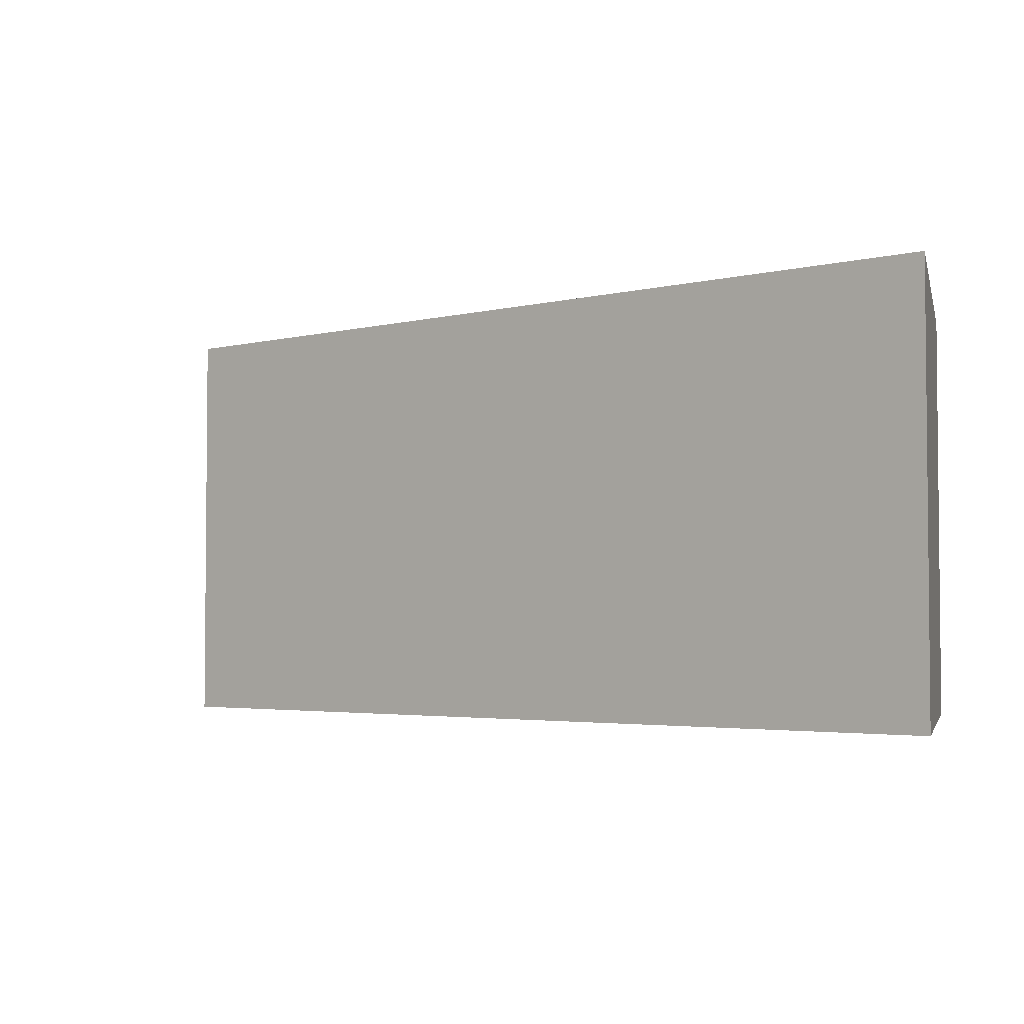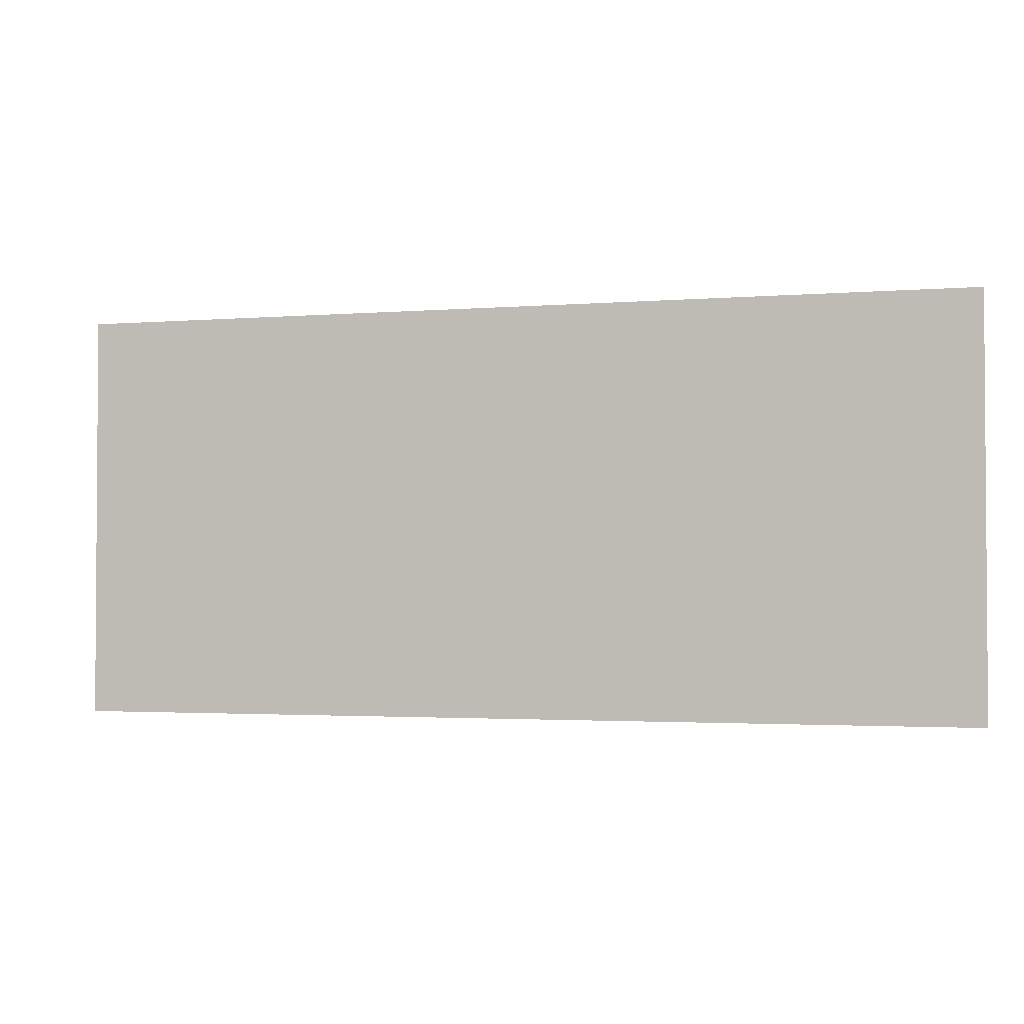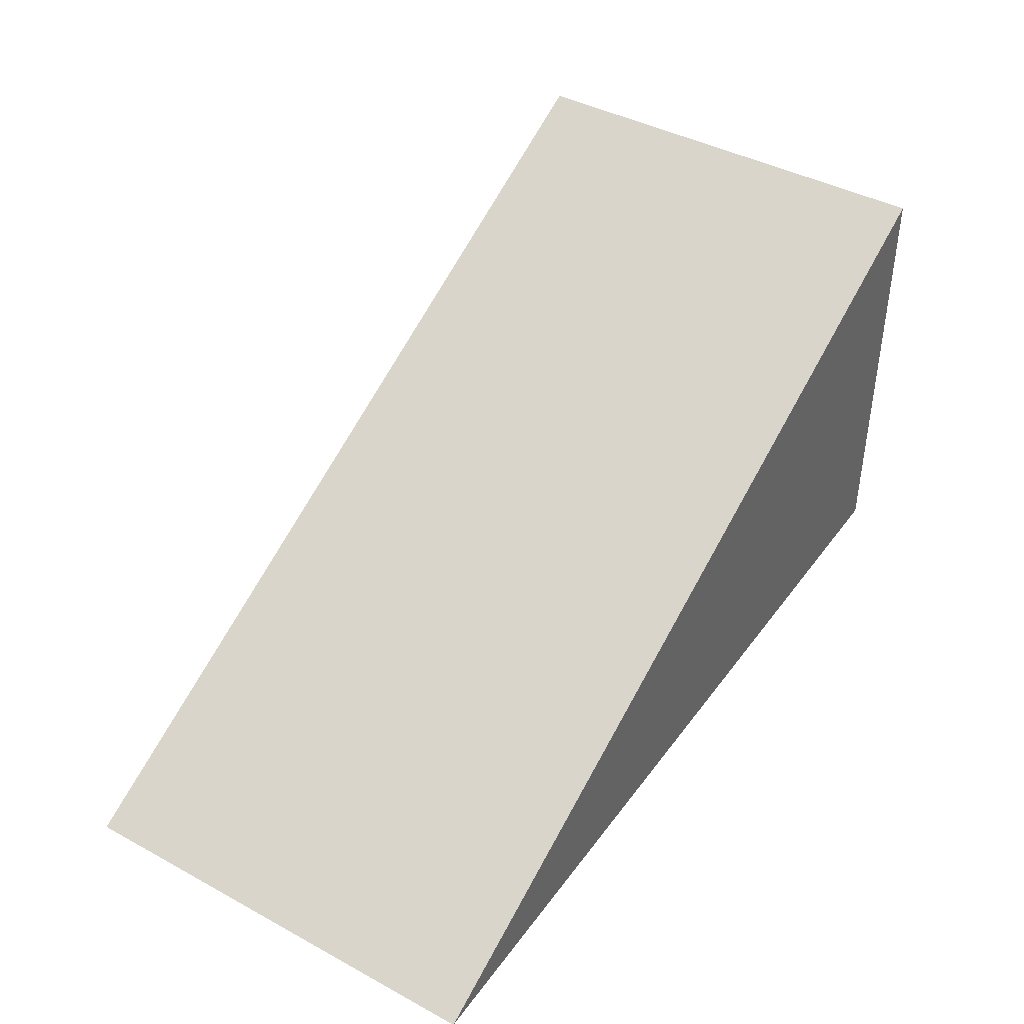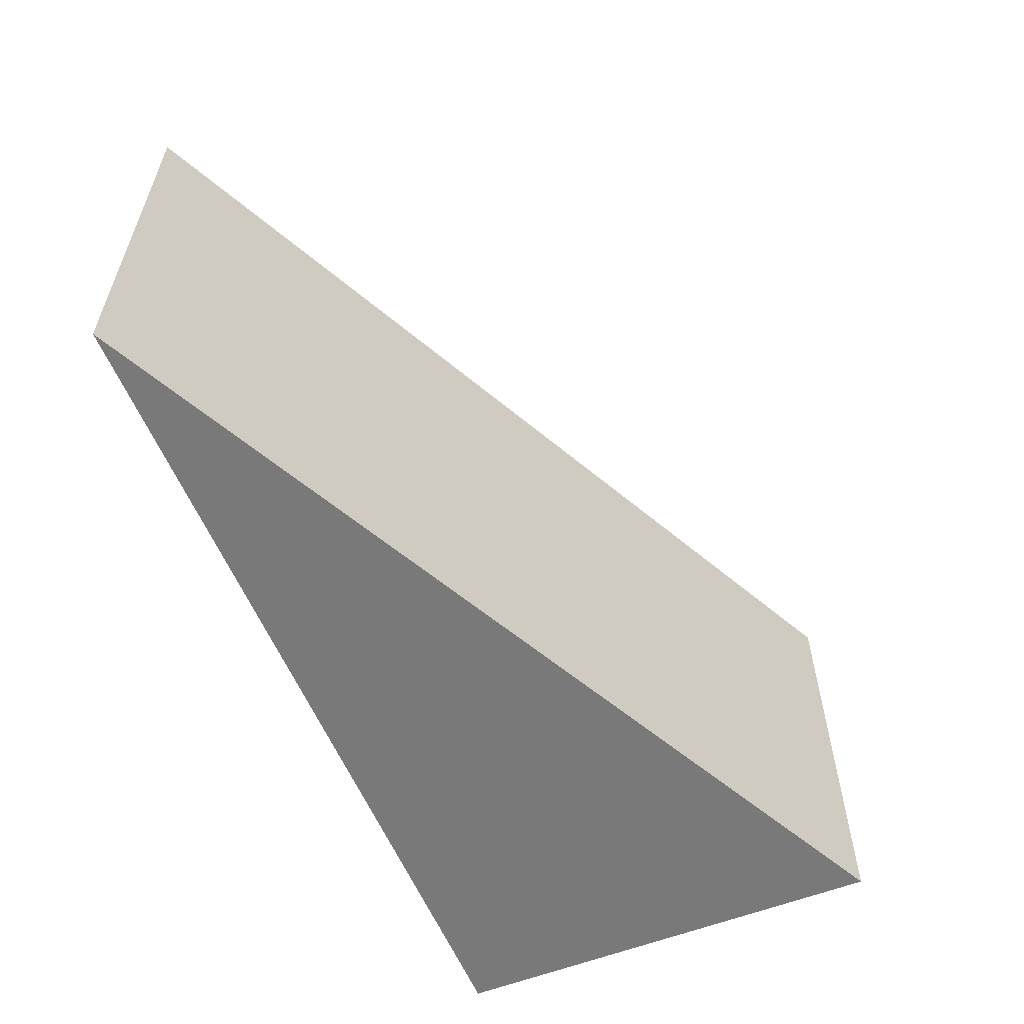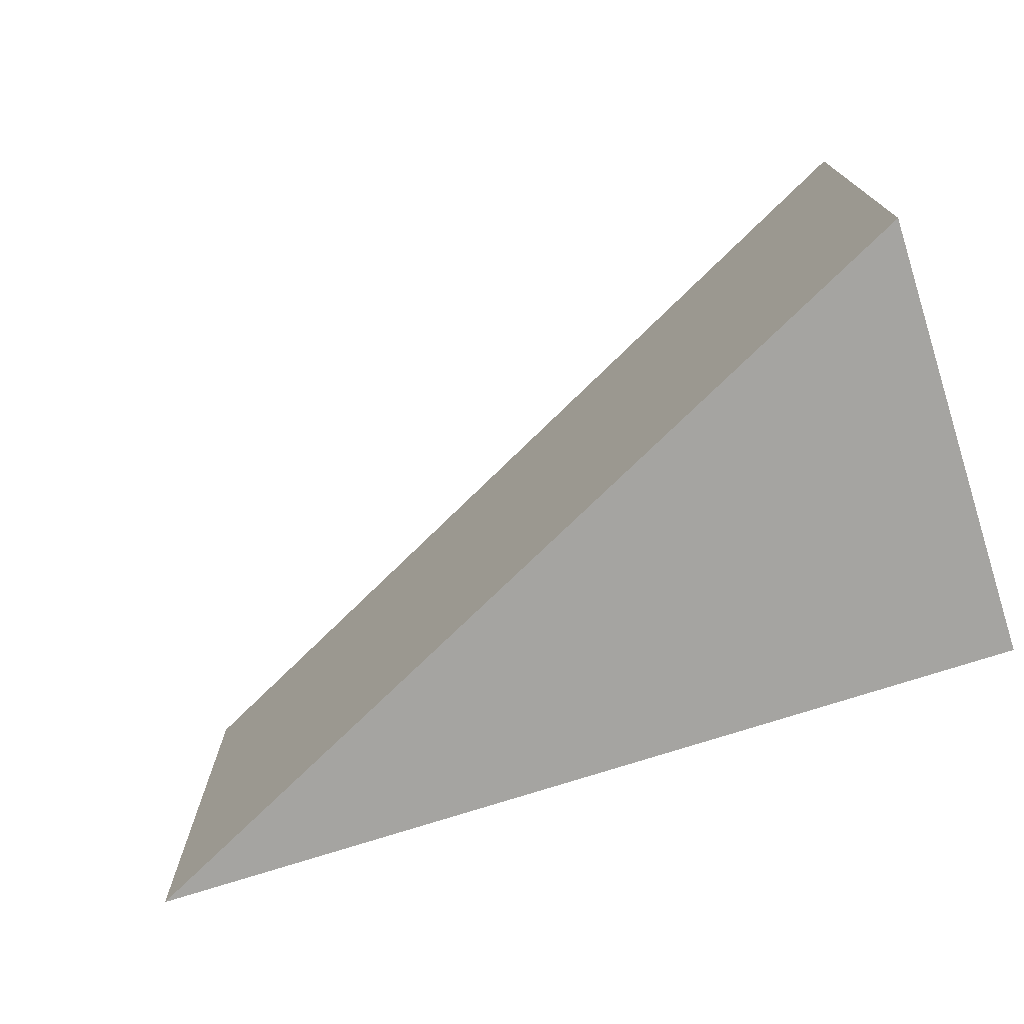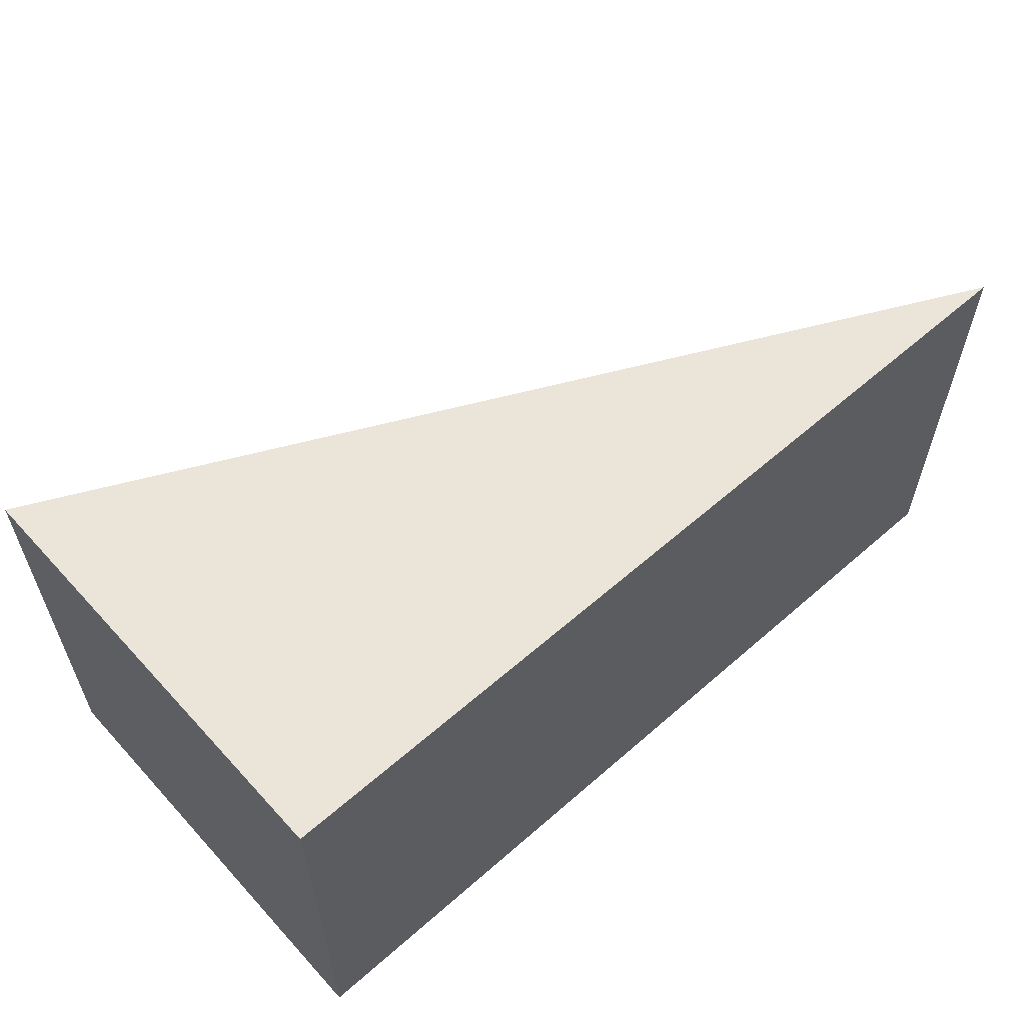
<metadata>
{"format":"obj","ext":"obj","renderer":"f3d","projection":"perspective","resolution":1024,"background":"white","views":[{"elev":-3.3,"azim":-166.4,"up":"+Z"},{"elev":-2.3,"azim":169.7,"up":"+Z"},{"elev":41.9,"azim":123.1,"up":"+Y"},{"elev":-57.8,"azim":112.2,"up":"+Z"},{"elev":-73.2,"azim":-162.0,"up":"+Z"},{"elev":58.8,"azim":-42.0,"up":"+Z"}]}
</metadata>
<code>
o SlopeBlockCol_Cube.005
v 0 0 0
v 0 1 0
v 0 0 -1
v 0 1 -1
v 2 0 0
v 2 0 -1
f 1 2 4 3
f 3 4 6
f 6 4 2 5
f 5 2 1
f 3 6 5 1

</code>
